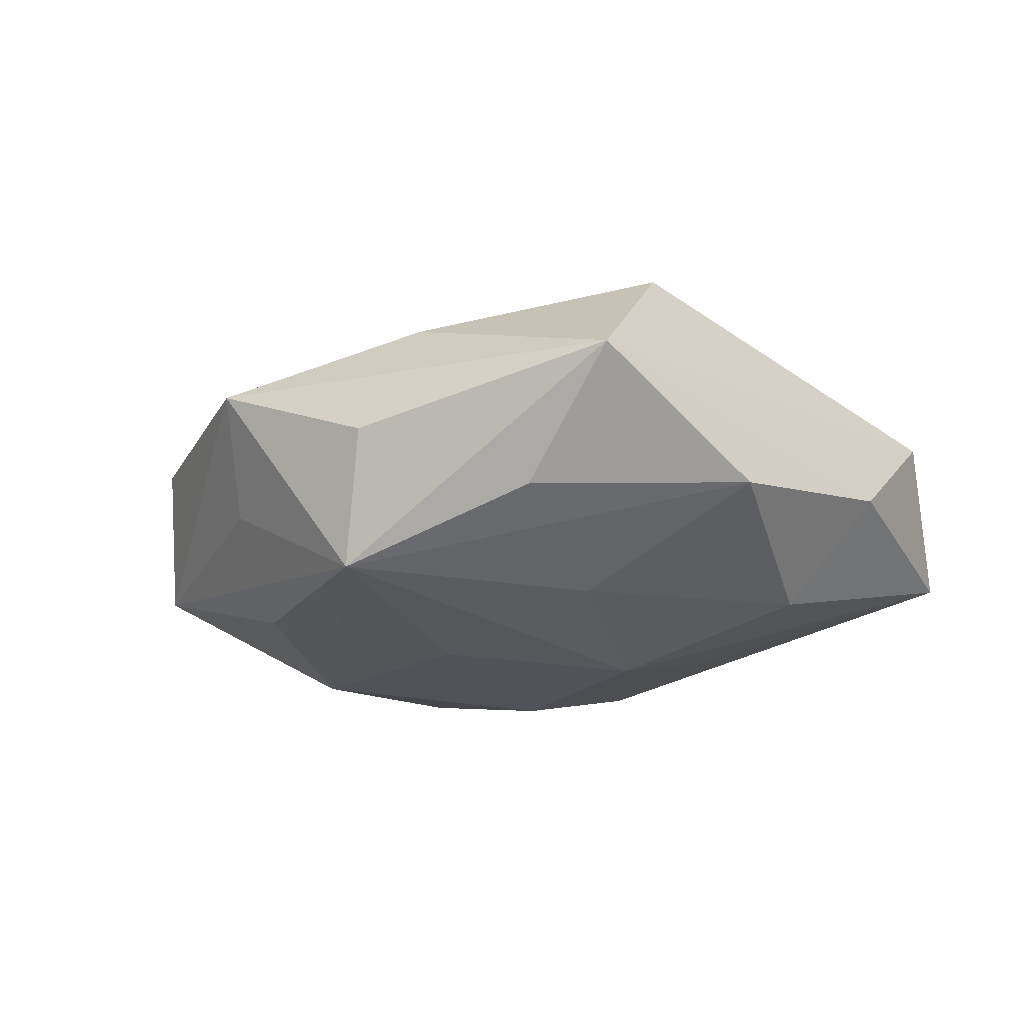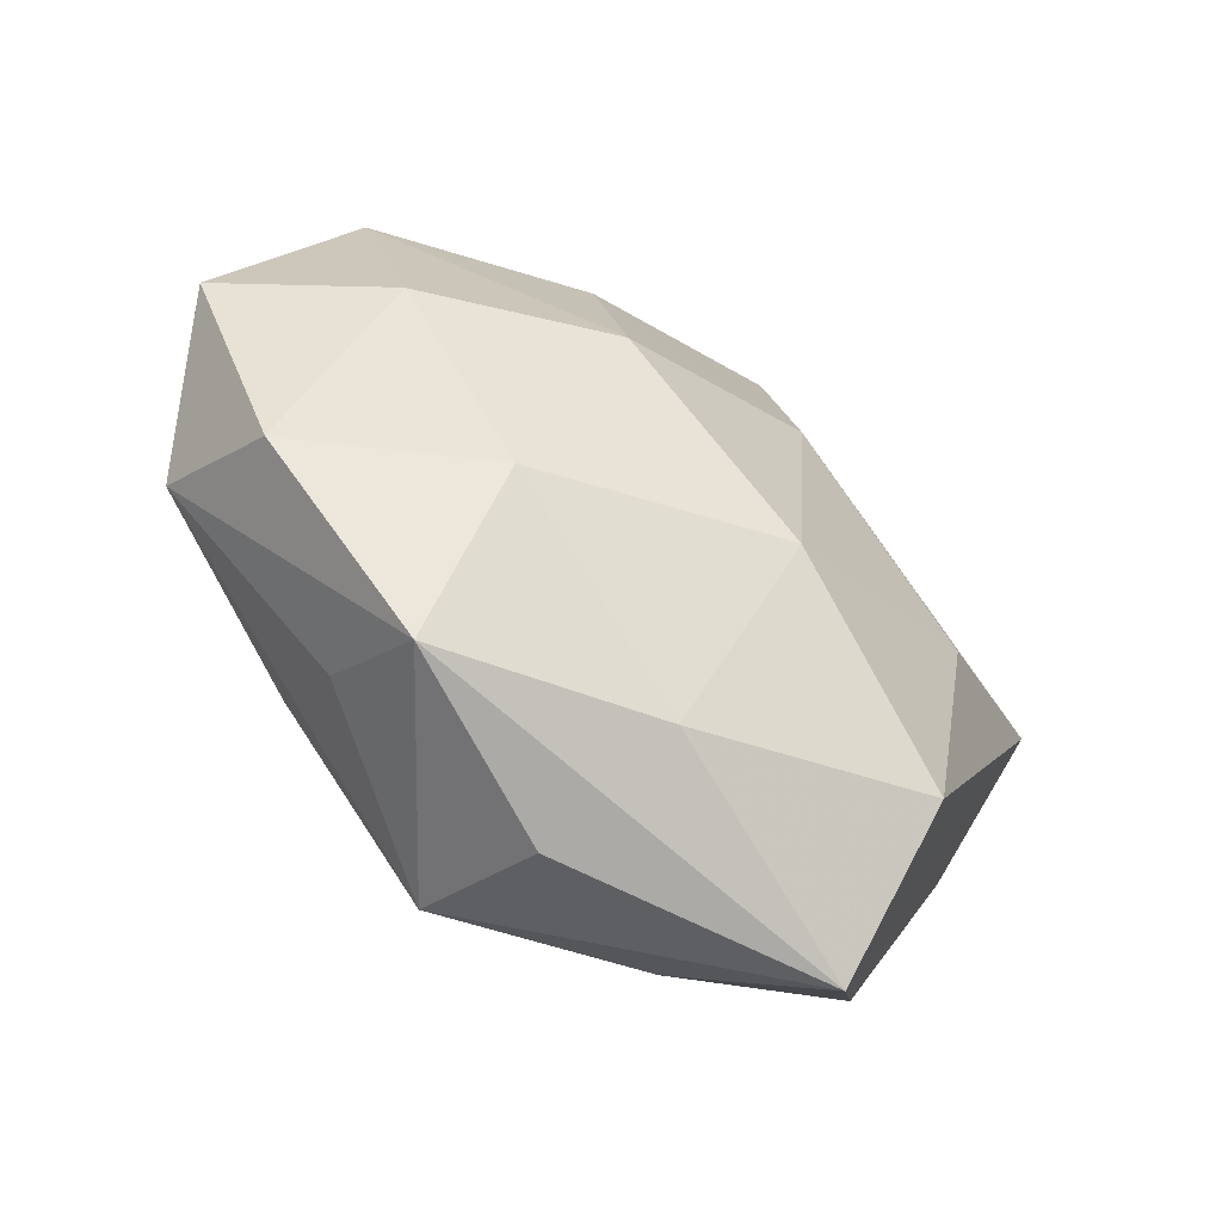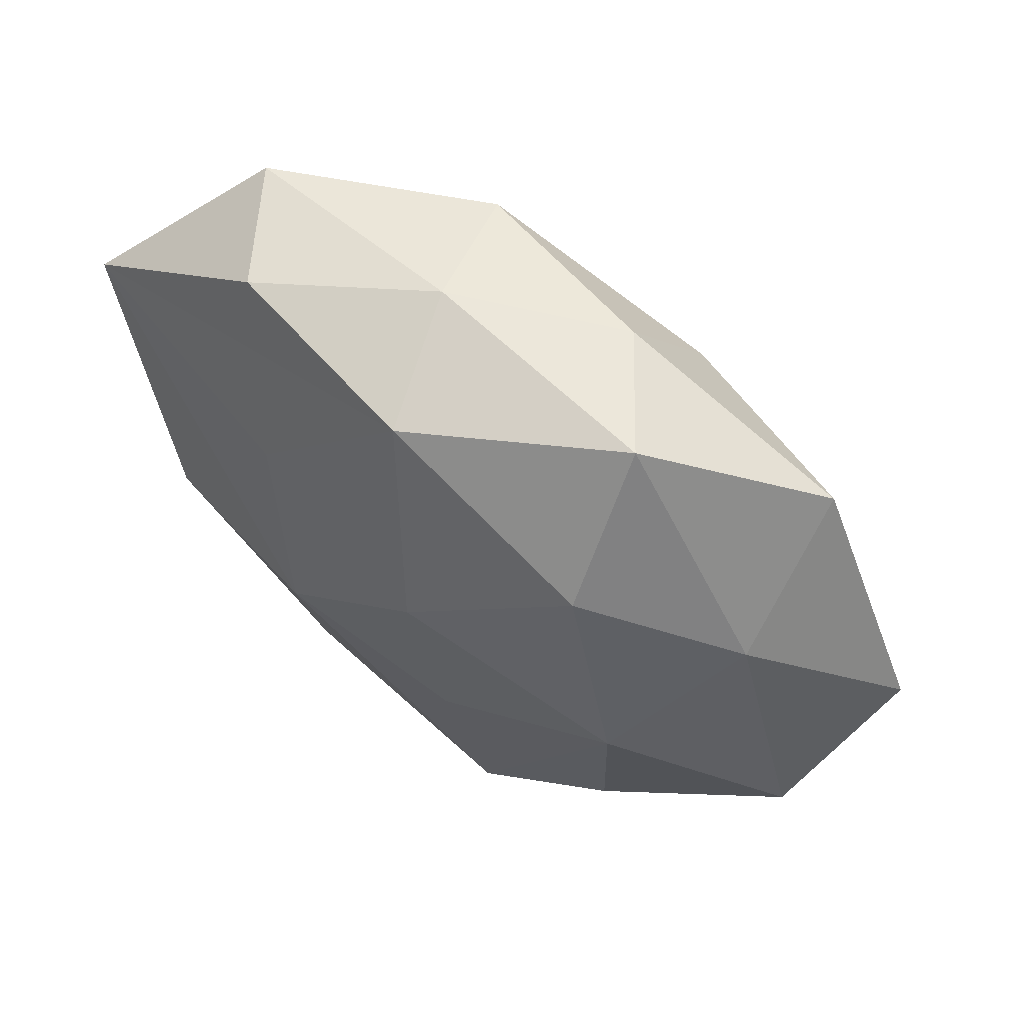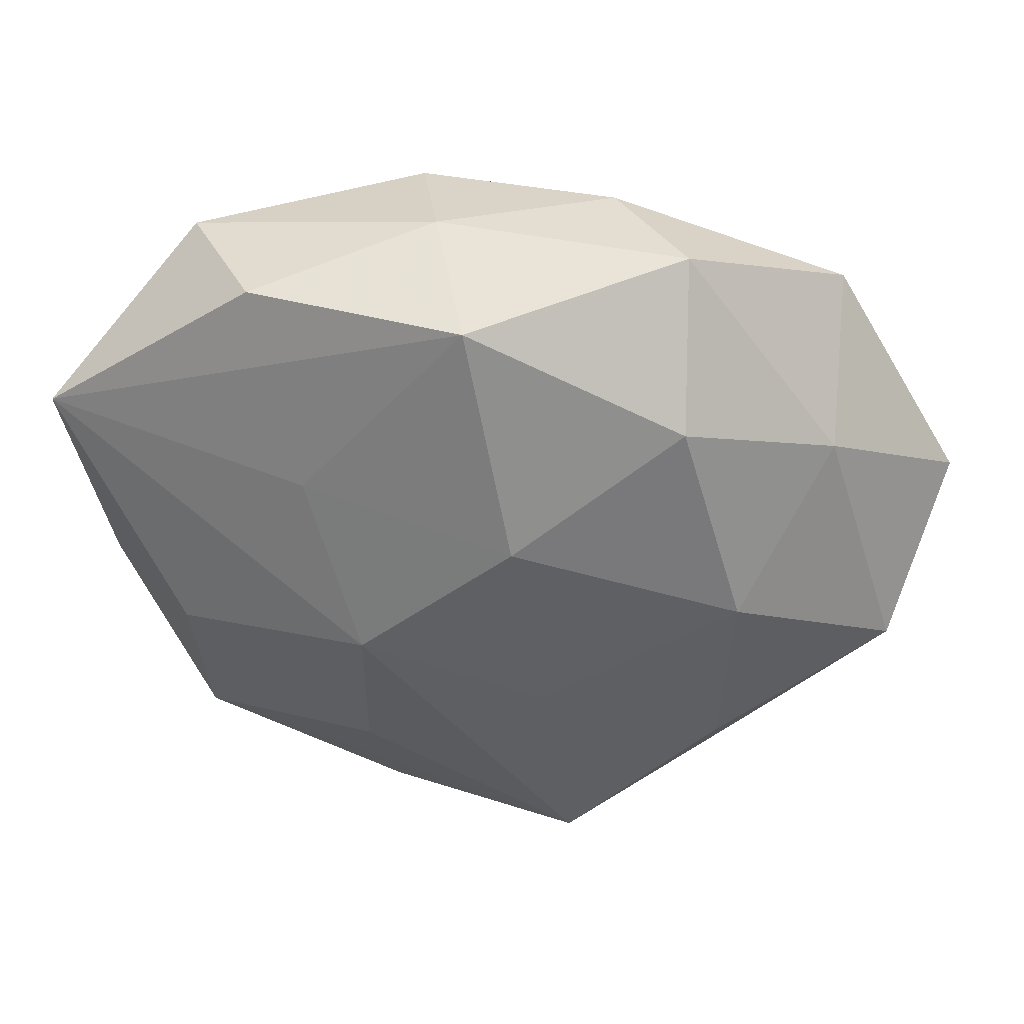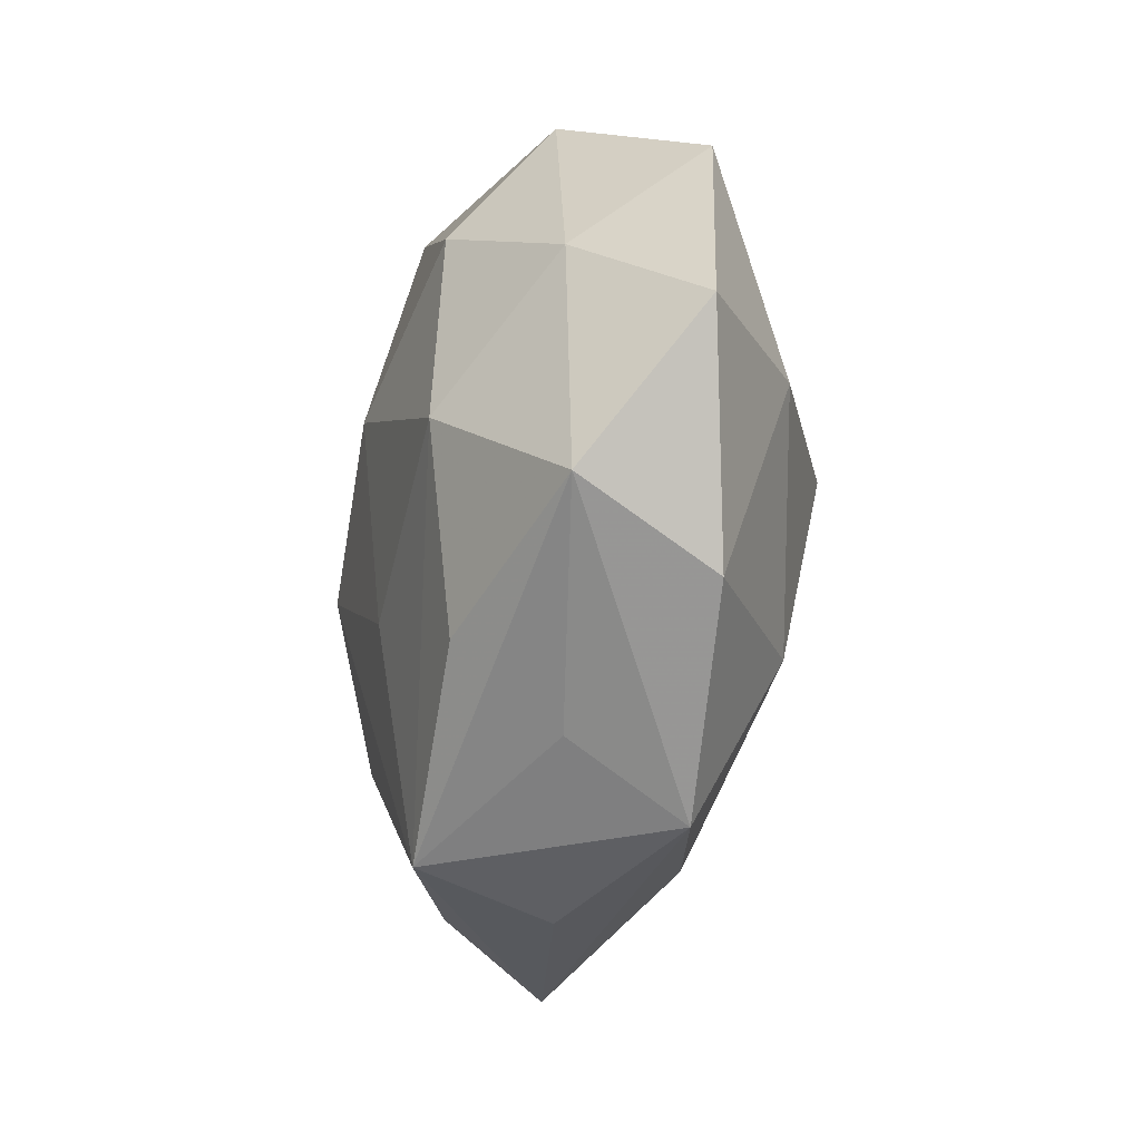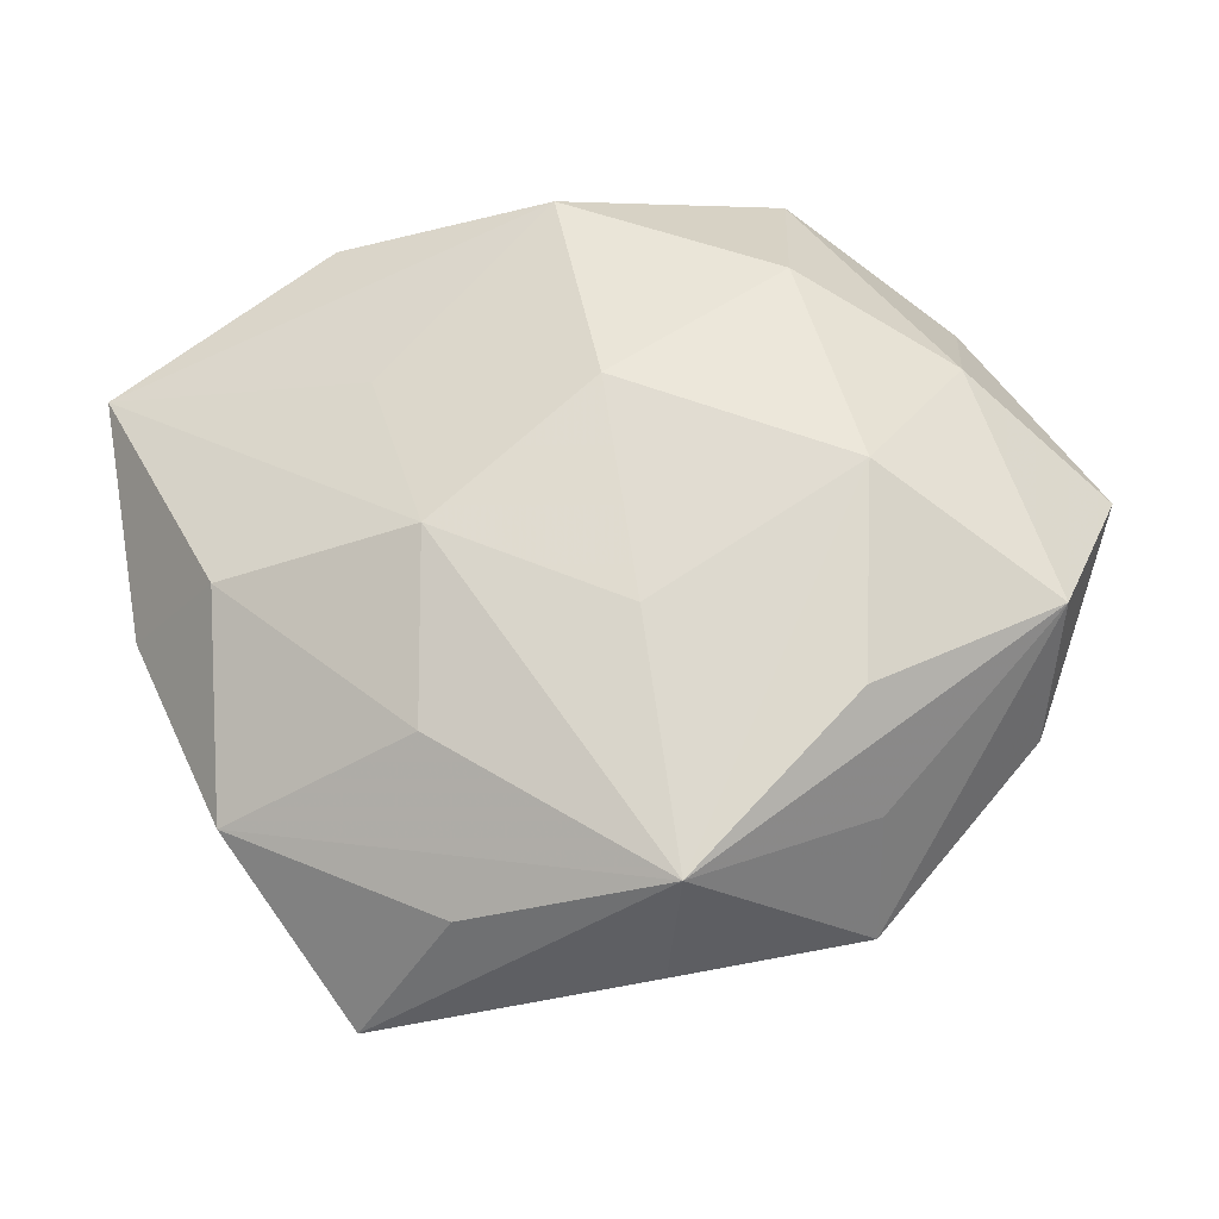
<metadata>
{"format":"obj","ext":"obj","renderer":"f3d","projection":"perspective","resolution":1024,"background":"white","views":[{"elev":-20.2,"azim":17.8,"up":"+Z"},{"elev":-56.0,"azim":-36.7,"up":"+Y"},{"elev":62.1,"azim":-145.6,"up":"+Y"},{"elev":41.8,"azim":-175.4,"up":"+Y"},{"elev":-18.9,"azim":-103.2,"up":"+Y"},{"elev":-24.6,"azim":-173.7,"up":"+Y"}]}
</metadata>
<code>
v -0.03668 0.02918 0.006354
v 0.01122 -0.03657 -0.009513
v 0.04699 0.01859 -0.008268
v -0.04467 -0.008184 -0.009215
v 0.01904 0.01485 -0.01591
v 0.02474 0.0342 -0.008536
v 0.02348 -0.02836 0.01642
v -0.006671 -0.01108 -0.01981
v 0.003254 -0.01314 0.02274
v -0.009899 -0.03589 -0.0165
v 0.006027 0.03828 -0.0003606
v 0.01282 -0.002911 -0.02136
v -0.01616 0.004009 0.02284
v -0.03525 0.005993 0.01382
v -0.002687 -0.03341 0.01175
v -0.007134 -0.0401 -0.002197
v 0.03233 0.03341 0.004435
v 0.02423 0.01791 0.01301
v -0.02356 -0.01724 0.01628
v -0.02003 0.03846 -0.005079
v -0.04211 -0.01594 0.004935
v -0.03648 0.01733 -0.007911
v 0.0281 -0.002382 0.01719
v -0.05047 0.00728 0.002282
v 0.002021 0.03468 -0.01456
v -0.01545 0.02401 0.0162
v 0.008824 0.03502 0.01343
v 0.04709 0.009254 0.007275
v 0.02182 -0.04285 0.003063
v -0.003393 0.01146 -0.02138
v -0.02624 -0.01836 -0.01626
v 0.03327 -0.005312 -0.01578
v -0.02062 0.02455 -0.01627
v 0.01333 -0.02132 -0.01708
v -0.012 0.03723 0.007051
v 0.0434 -0.005914 -0.004338
v 0.03326 -0.02655 -0.008293
v -0.02713 -0.02693 -0.005909
v -0.026 -0.03447 0.006191
v 0.007068 0.01355 0.0206
v -0.02735 0.00272 -0.01874
f 29 28 7
f 29 10 2
f 2 37 29
f 10 37 2
f 3 28 36
f 36 28 29
f 29 37 36
f 3 36 32
f 32 36 37
f 9 7 23
f 23 7 28
f 17 28 3
f 17 27 28
f 5 25 3
f 30 25 5
f 34 37 10
f 34 32 37
f 24 22 4
f 15 7 9
f 29 7 15
f 15 39 29
f 16 10 29
f 29 39 16
f 16 39 10
f 40 23 28
f 9 23 40
f 40 13 9
f 20 22 1
f 1 22 24
f 9 13 19
f 19 15 9
f 39 15 19
f 3 25 6
f 6 17 3
f 30 5 12
f 32 34 12
f 3 32 12
f 12 5 3
f 12 34 10
f 10 4 31
f 41 4 22
f 41 31 4
f 10 31 41
f 10 39 38
f 38 4 10
f 39 4 38
f 28 27 18
f 18 40 28
f 27 40 18
f 14 1 24
f 13 1 14
f 14 19 13
f 26 1 13
f 26 40 27
f 13 40 26
f 20 1 35
f 35 26 27
f 1 26 35
f 39 19 21
f 24 4 21
f 21 4 39
f 21 14 24
f 19 14 21
f 17 6 11
f 20 35 11
f 11 25 20
f 11 6 25
f 27 17 11
f 11 35 27
f 33 22 20
f 33 41 22
f 20 25 33
f 33 25 30
f 30 41 33
f 8 12 10
f 10 41 8
f 30 12 8
f 8 41 30

</code>
